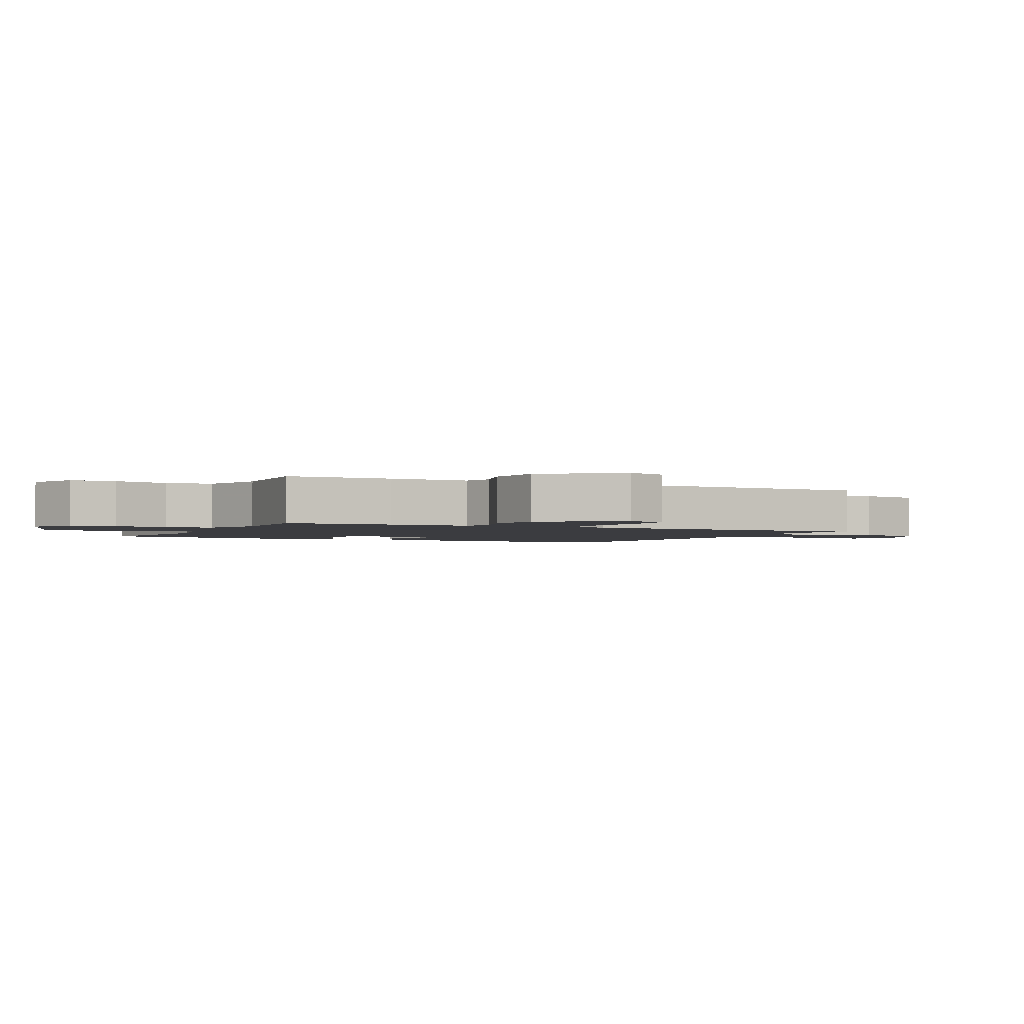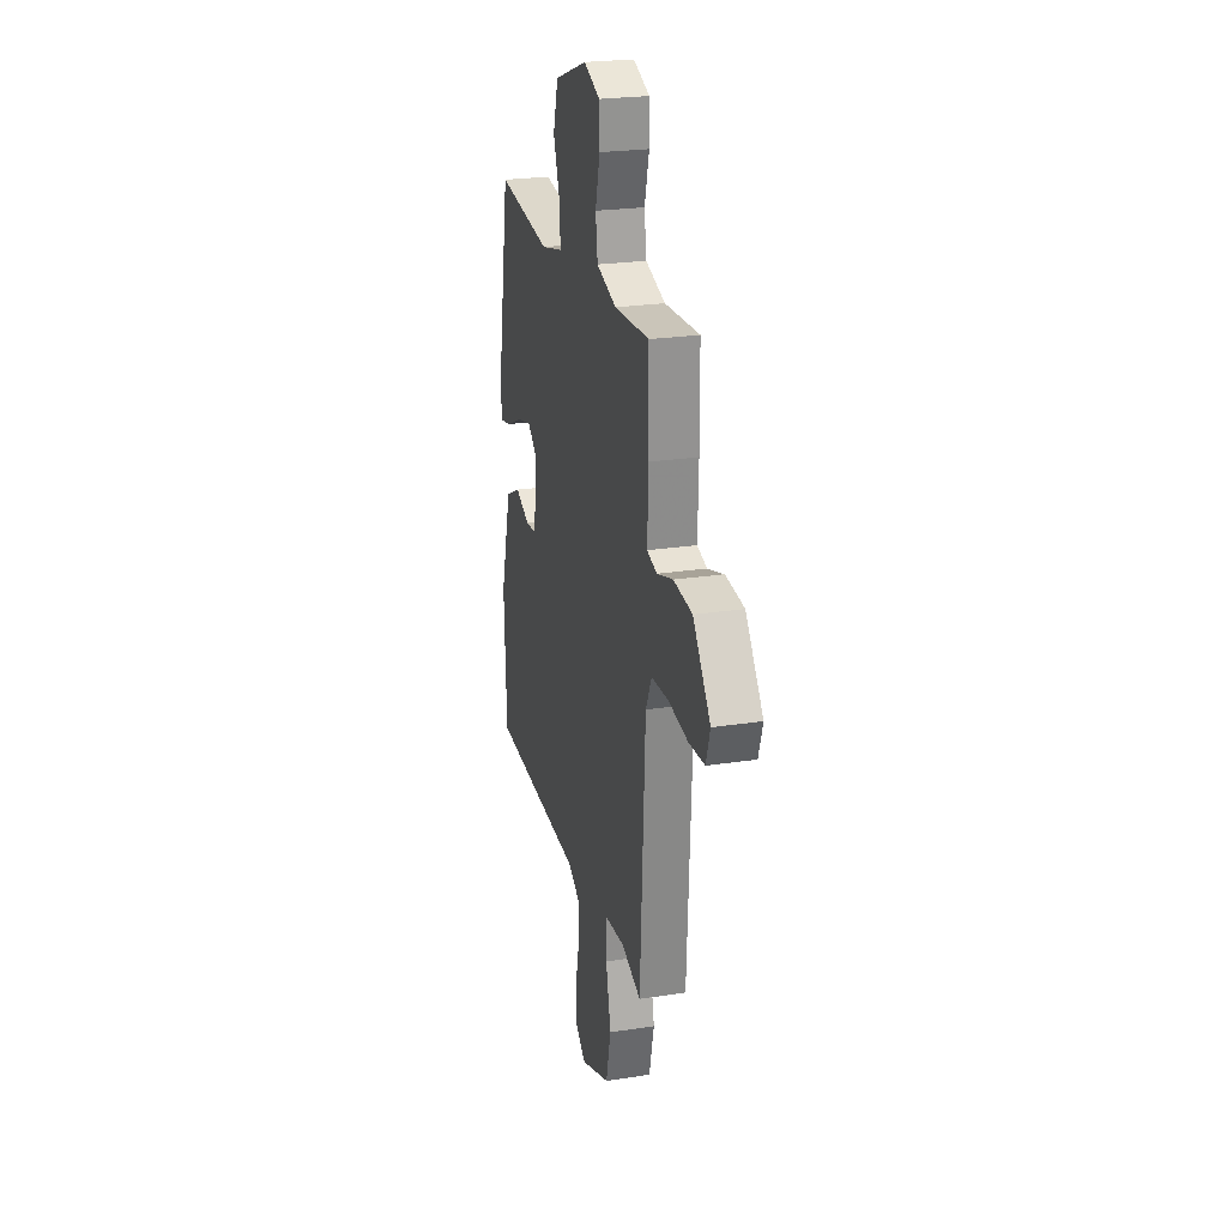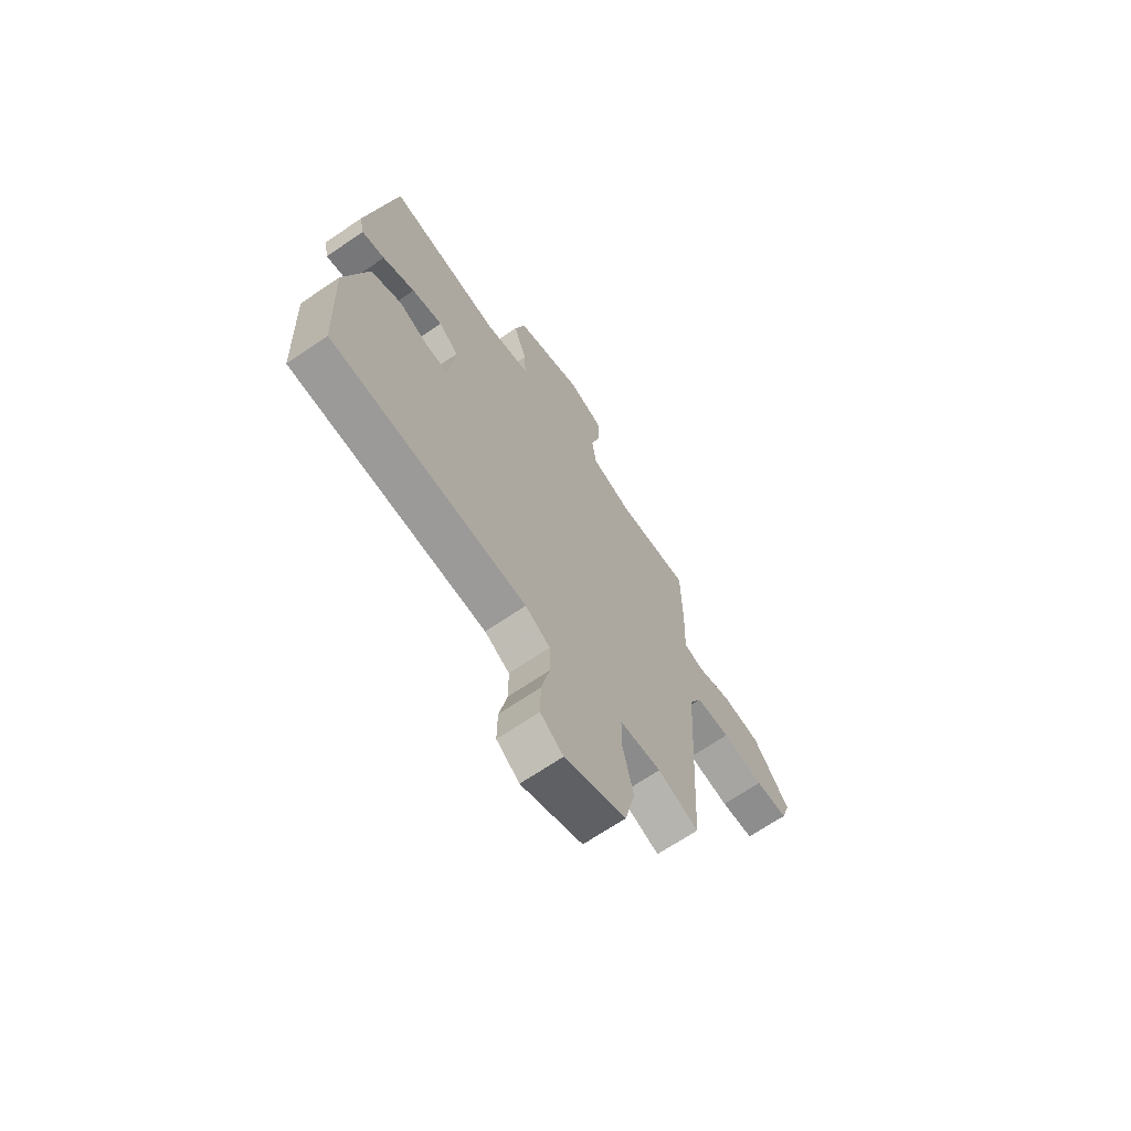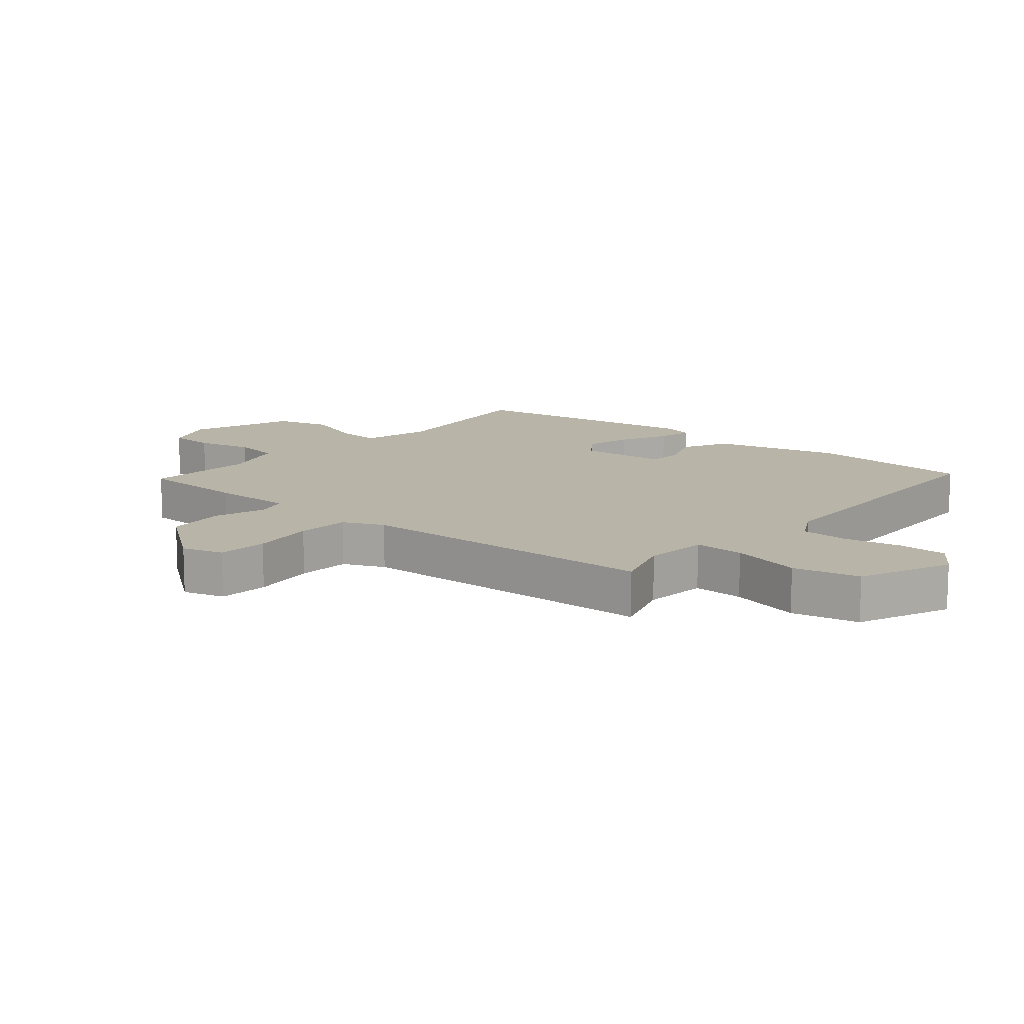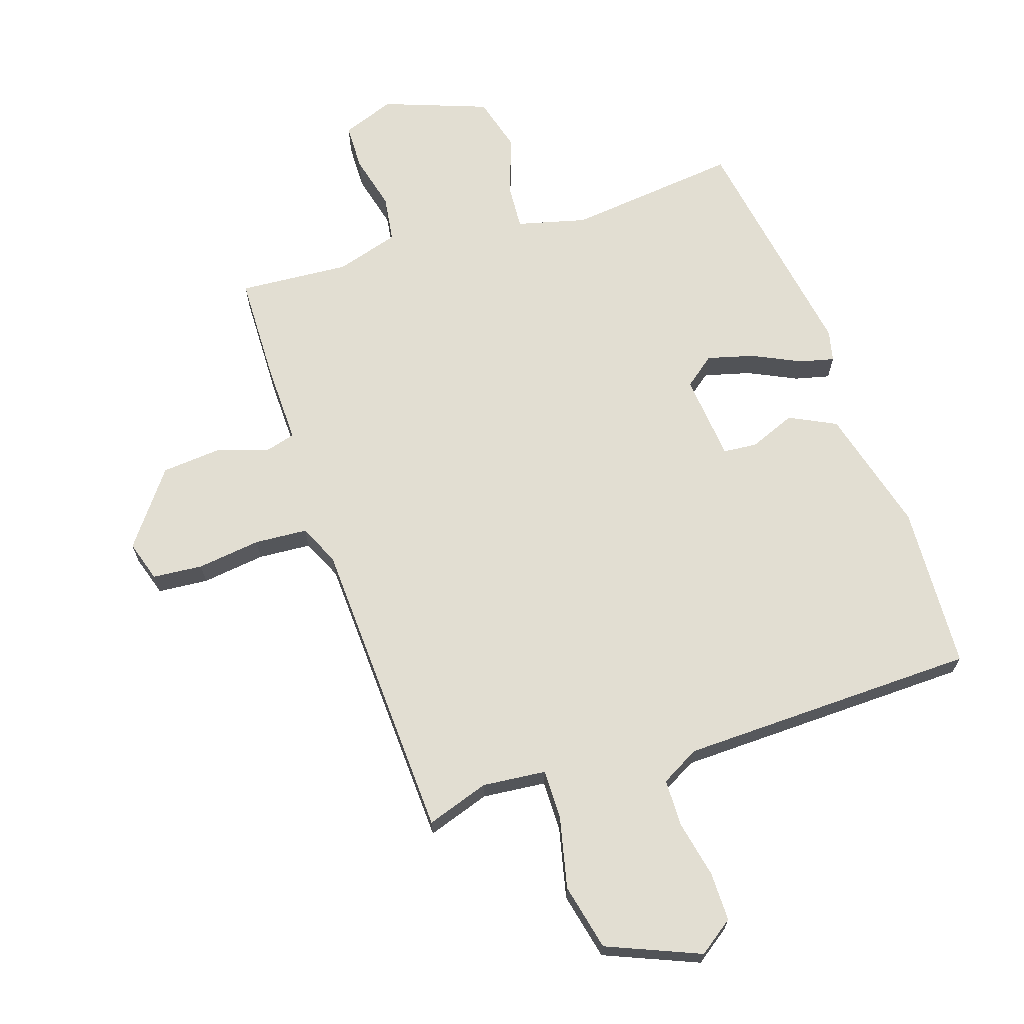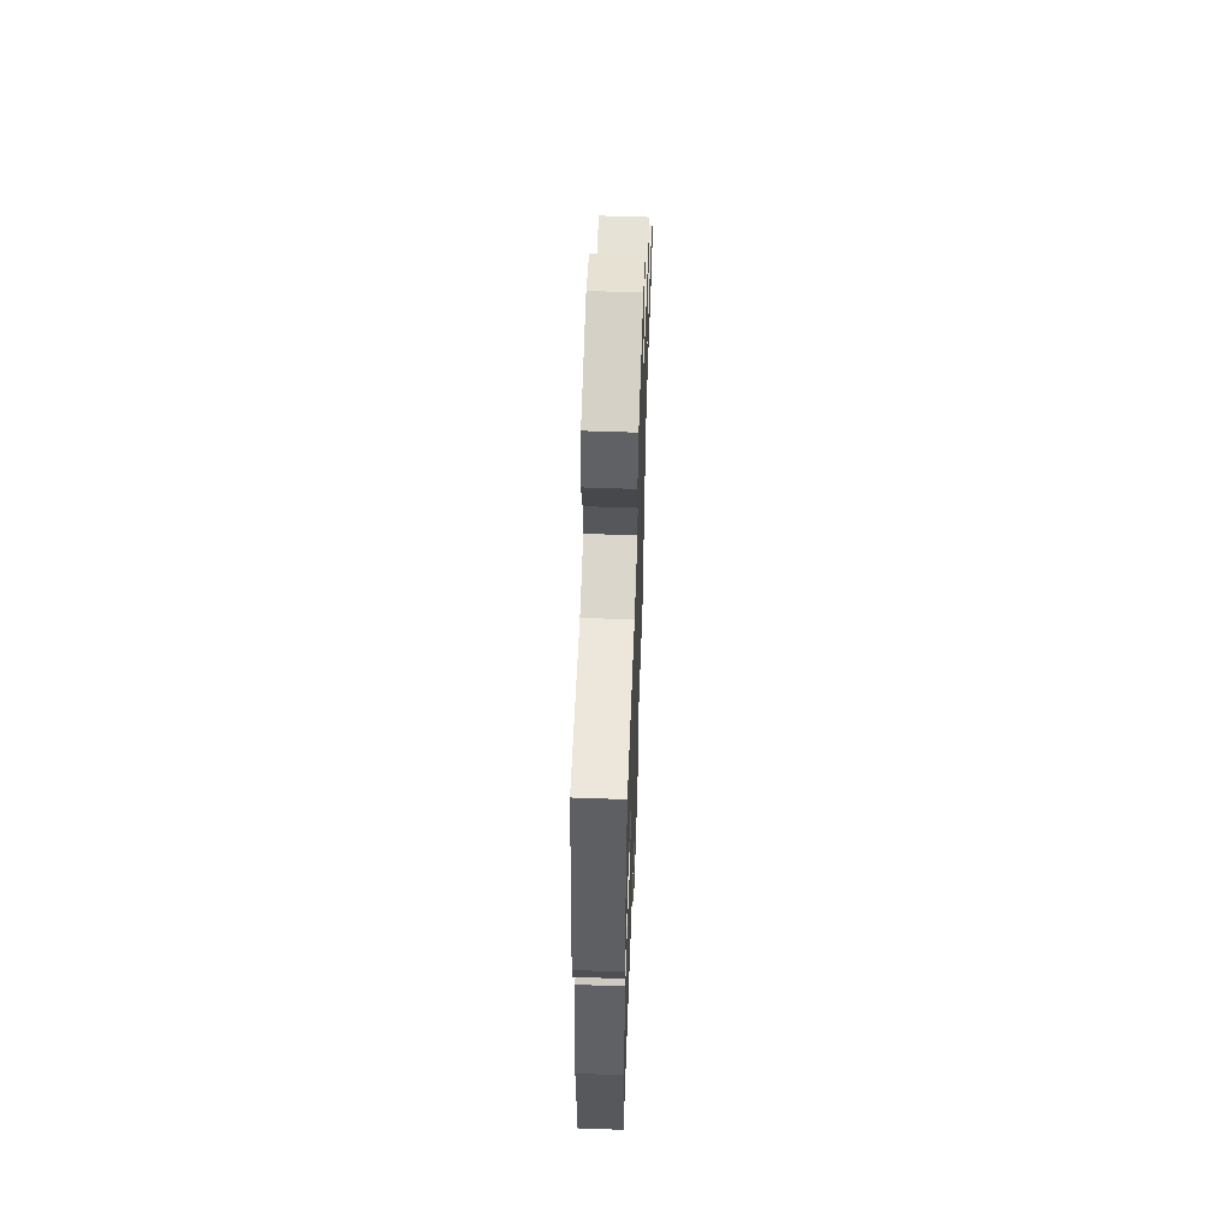
<metadata>
{"format":"obj","ext":"obj","renderer":"f3d","projection":"perspective","resolution":1024,"background":"white","views":[{"elev":-2.0,"azim":63.6,"up":"+Y"},{"elev":24.2,"azim":75.7,"up":"+Z"},{"elev":-67.9,"azim":-55.7,"up":"+Z"},{"elev":13.1,"azim":131.0,"up":"+Y"},{"elev":67.9,"azim":162.3,"up":"+Y"},{"elev":59.7,"azim":-87.9,"up":"+Z"}]}
</metadata>
<code>
v -0.483 0.07 -0.493
v -0.494 0.07 -0.23
v -0.439 0.07 -0.031
v -0.365 0.07 0.005
v -0.292 0.07 -0.025
v -0.238 0.07 -0.021
v -0.223 0.07 0.117
v -0.271 0.07 0.155
v -0.345 0.07 0.136
v -0.422 0.07 0.1
v -0.477 0.07 0.087
v -0.488 0.07 0.137
v -0.421 0.07 0.515
v -0.148 0.07 0.482
v -0.038 0.07 0.509
v -0.042 0.07 0.581
v -0.074 0.07 0.674
v -0.049 0.07 0.761
v 0.117 0.07 0.82
v 0.2 0.07 0.788
v 0.201 0.07 0.715
v 0.178 0.07 0.627
v 0.188 0.07 0.553
v 0.288 0.07 0.522
v 0.464 0.07 0.533
v 0.466 0.07 0.363
v 0.462 0.07 0.234
v 0.511 0.07 0.22
v 0.593 0.07 0.246
v 0.687 0.07 0.237
v 0.775 0.07 0.119
v 0.754 0.07 0.054
v 0.674 0.07 0.048
v 0.573 0.07 0.062
v 0.489 0.07 0.057
v 0.459 0.07 -0.007
v 0.433 0.07 -0.493
v 0.334 0.07 -0.459
v 0.233 0.07 -0.468
v 0.233 0.07 -0.548
v 0.258 0.07 -0.661
v 0.233 0.07 -0.767
v 0.085 0.07 -0.827
v 0.03 0.07 -0.787
v 0.031 0.07 -0.709
v 0.051 0.07 -0.618
v 0.05 0.07 -0.543
v -0.01 0.07 -0.509
v -0.483 0 -0.493
v -0.494 0 -0.23
v -0.439 0 -0.031
v -0.365 0 0.005
v -0.292 0 -0.025
v -0.238 0 -0.021
v -0.223 0 0.117
v -0.271 0 0.155
v -0.345 0 0.136
v -0.422 0 0.1
v -0.477 0 0.087
v -0.488 0 0.137
v -0.421 0 0.515
v -0.148 0 0.482
v -0.038 0 0.509
v -0.042 0 0.581
v -0.074 0 0.674
v -0.049 0 0.761
v 0.117 0 0.82
v 0.2 0 0.788
v 0.201 0 0.715
v 0.178 0 0.627
v 0.188 0 0.553
v 0.288 0 0.522
v 0.464 0 0.533
v 0.466 0 0.363
v 0.462 0 0.234
v 0.511 0 0.22
v 0.593 0 0.246
v 0.687 0 0.237
v 0.775 0 0.119
v 0.754 0 0.054
v 0.674 0 0.048
v 0.573 0 0.062
v 0.489 0 0.057
v 0.459 0 -0.007
v 0.433 0 -0.493
v 0.334 0 -0.459
v 0.233 0 -0.468
v 0.233 0 -0.548
v 0.258 0 -0.661
v 0.233 0 -0.767
v 0.085 0 -0.827
v 0.03 0 -0.787
v 0.031 0 -0.709
v 0.051 0 -0.618
v 0.05 0 -0.543
v -0.01 0 -0.509
f 44 45 46
f 43 44 46
f 42 43 46
f 41 42 46
f 40 41 46
f 39 40 46 47
f 36 37 38
f 36 38 39
f 39 47 48
f 36 39 48
f 35 36 48
f 32 33 34
f 31 32 34
f 30 31 34
f 29 30 34
f 28 29 34
f 27 28 34 35
f 24 25 26 27
f 35 48 1
f 27 35 1
f 24 27 1
f 23 24 1
f 20 21 22
f 19 20 22
f 18 19 22
f 17 18 22
f 16 17 22
f 12 13 14
f 11 12 14
f 10 11 14
f 9 10 14
f 8 9 14 15
f 7 8 15
f 6 7 15
f 3 4 5
f 2 3 5
f 1 2 5
f 1 5 6
f 23 1 6
f 15 16 22 23
f 6 15 23
f 94 93 92
f 94 92 91
f 94 91 90
f 94 90 89
f 94 89 88
f 95 94 88 87
f 86 85 84
f 87 86 84
f 96 95 87
f 96 87 84
f 96 84 83
f 82 81 80
f 82 80 79
f 82 79 78
f 82 78 77
f 82 77 76
f 83 82 76 75
f 75 74 73 72
f 49 96 83
f 49 83 75
f 49 75 72
f 49 72 71
f 70 69 68
f 70 68 67
f 70 67 66
f 70 66 65
f 70 65 64
f 62 61 60
f 62 60 59
f 62 59 58
f 62 58 57
f 63 62 57 56
f 63 56 55
f 63 55 54
f 53 52 51
f 53 51 50
f 53 50 49
f 54 53 49
f 54 49 71
f 71 70 64 63
f 71 63 54
f 1 49 50 2
f 2 50 51 3
f 3 51 52 4
f 4 52 53 5
f 5 53 54 6
f 6 54 55 7
f 7 55 56 8
f 8 56 57 9
f 9 57 58 10
f 10 58 59 11
f 11 59 60 12
f 12 60 61 13
f 13 61 62 14
f 14 62 63 15
f 15 63 64 16
f 16 64 65 17
f 17 65 66 18
f 18 66 67 19
f 19 67 68 20
f 20 68 69 21
f 21 69 70 22
f 22 70 71 23
f 23 71 72 24
f 24 72 73 25
f 25 73 74 26
f 26 74 75 27
f 27 75 76 28
f 28 76 77 29
f 29 77 78 30
f 30 78 79 31
f 31 79 80 32
f 32 80 81 33
f 33 81 82 34
f 34 82 83 35
f 35 83 84 36
f 36 84 85 37
f 37 85 86 38
f 38 86 87 39
f 39 87 88 40
f 40 88 89 41
f 41 89 90 42
f 42 90 91 43
f 43 91 92 44
f 44 92 93 45
f 45 93 94 46
f 46 94 95 47
f 47 95 96 48
f 48 96 49 1

</code>
